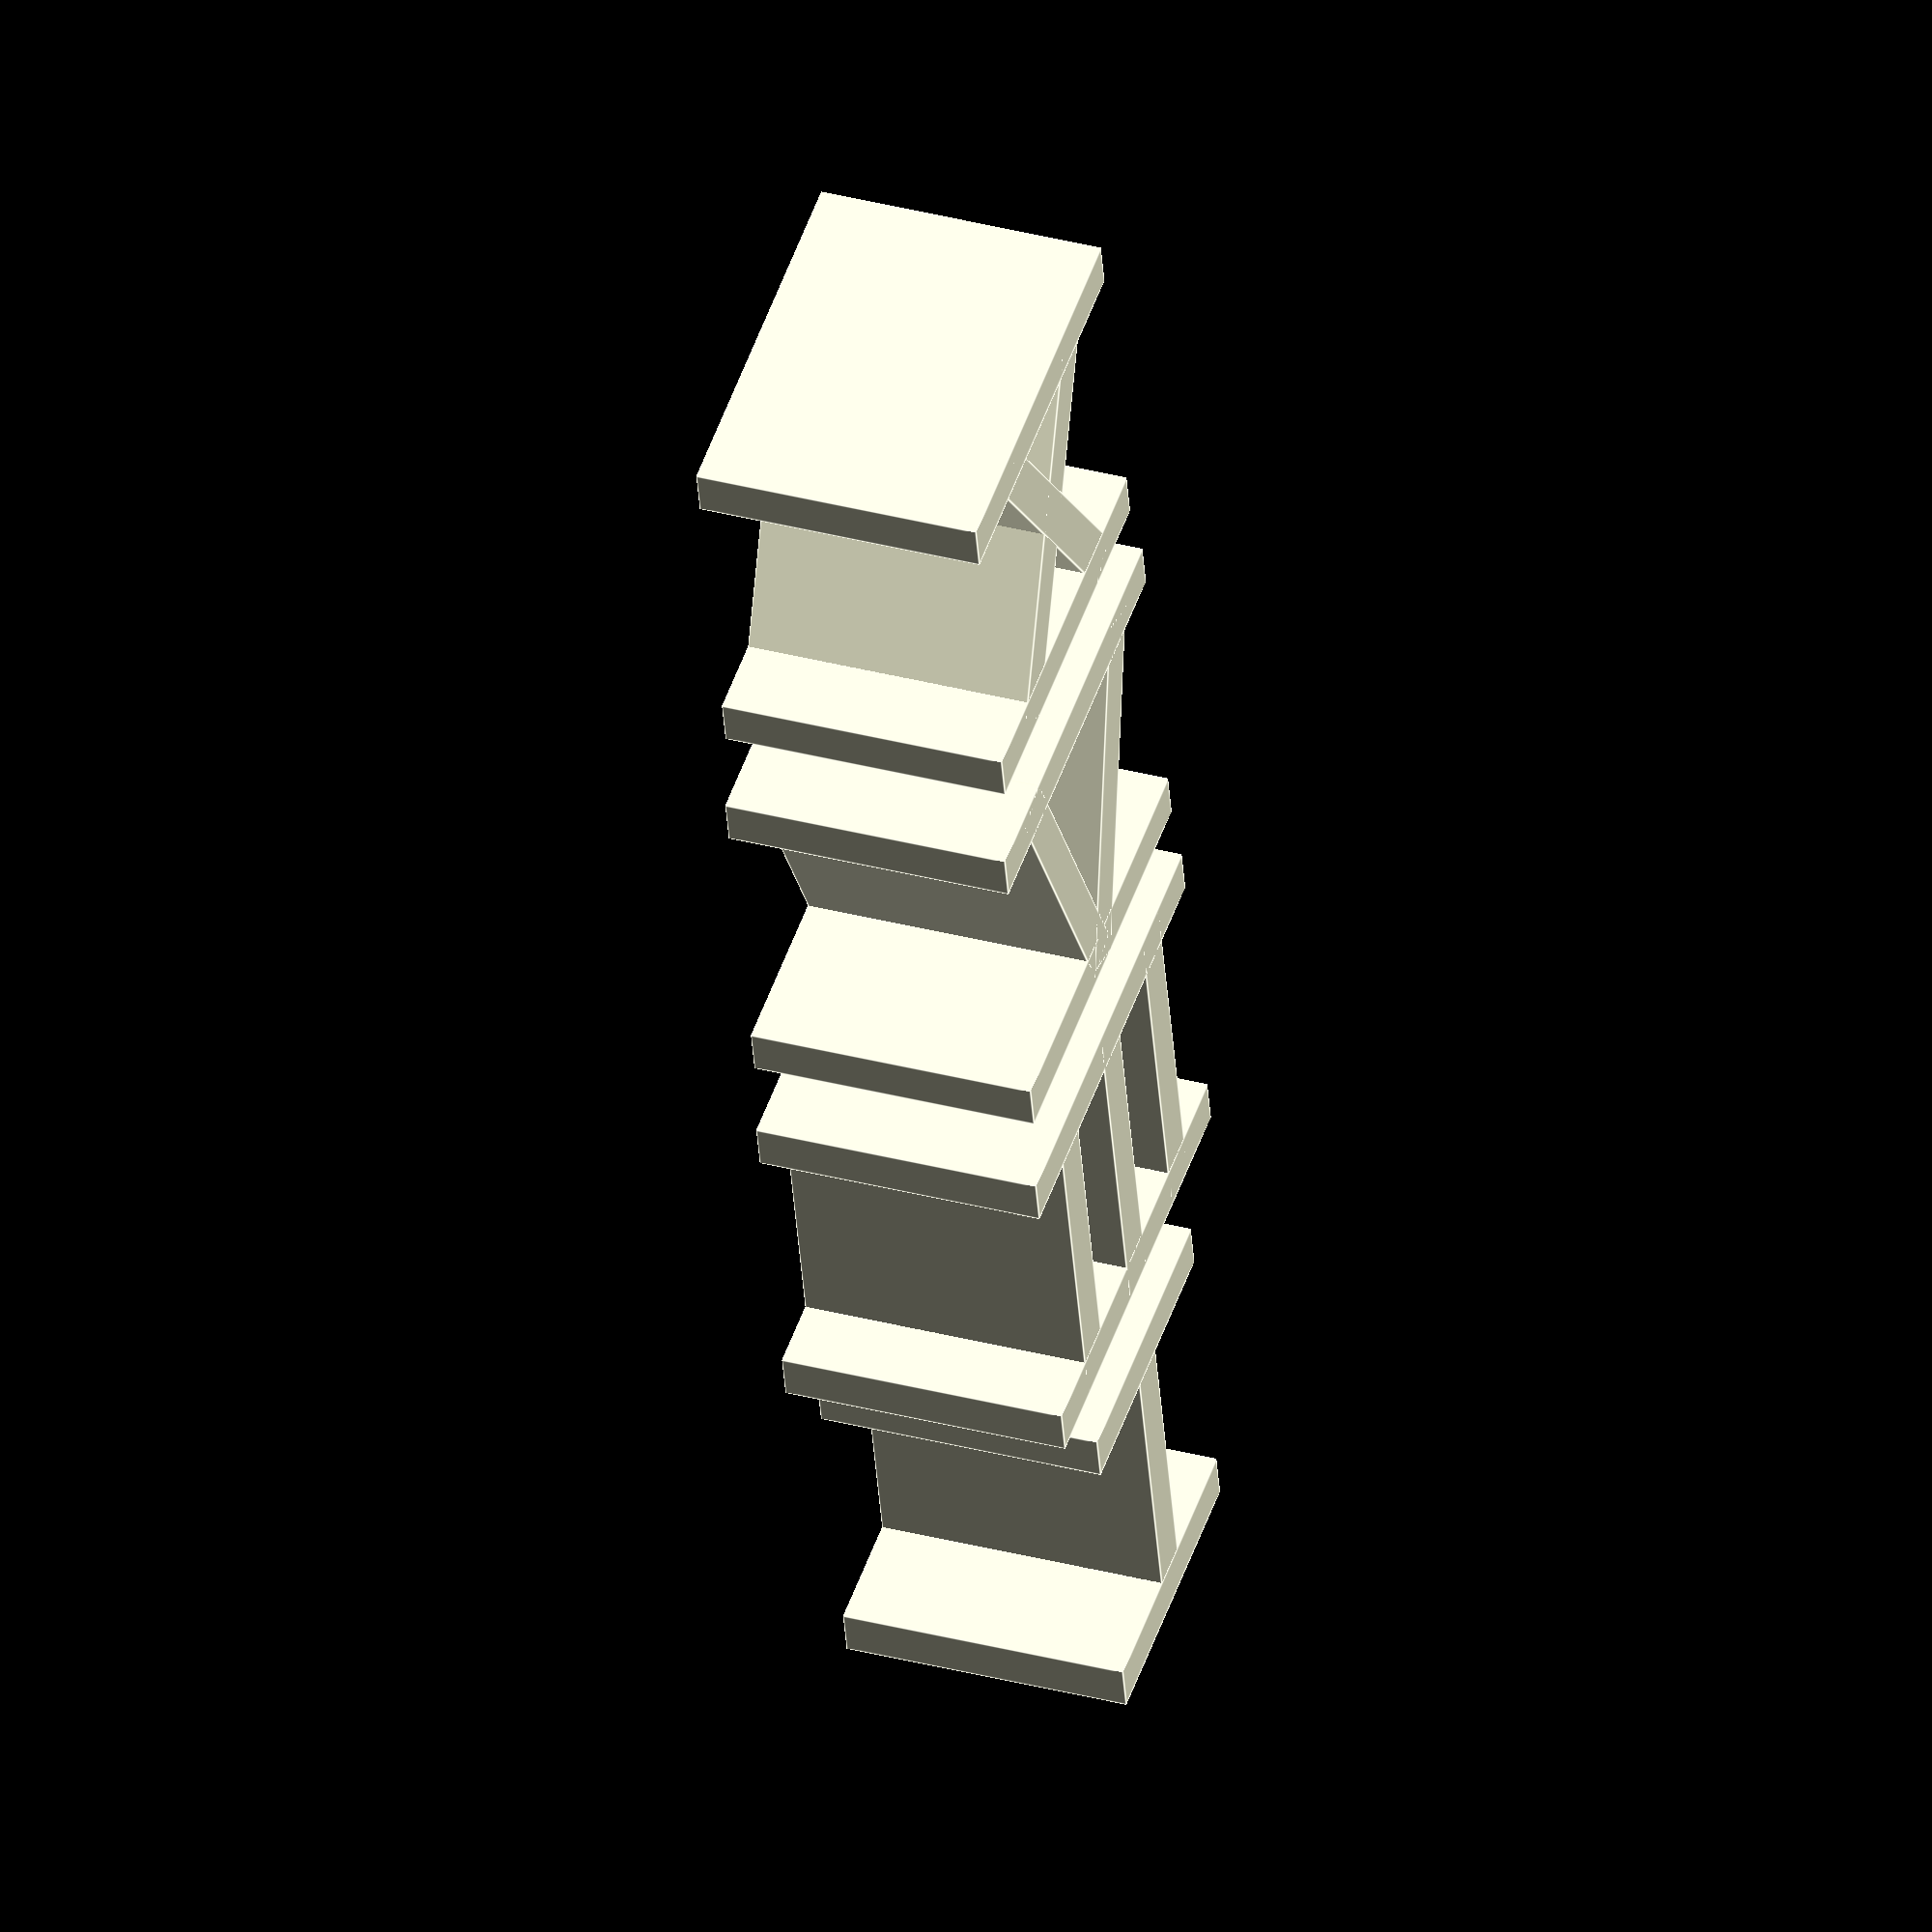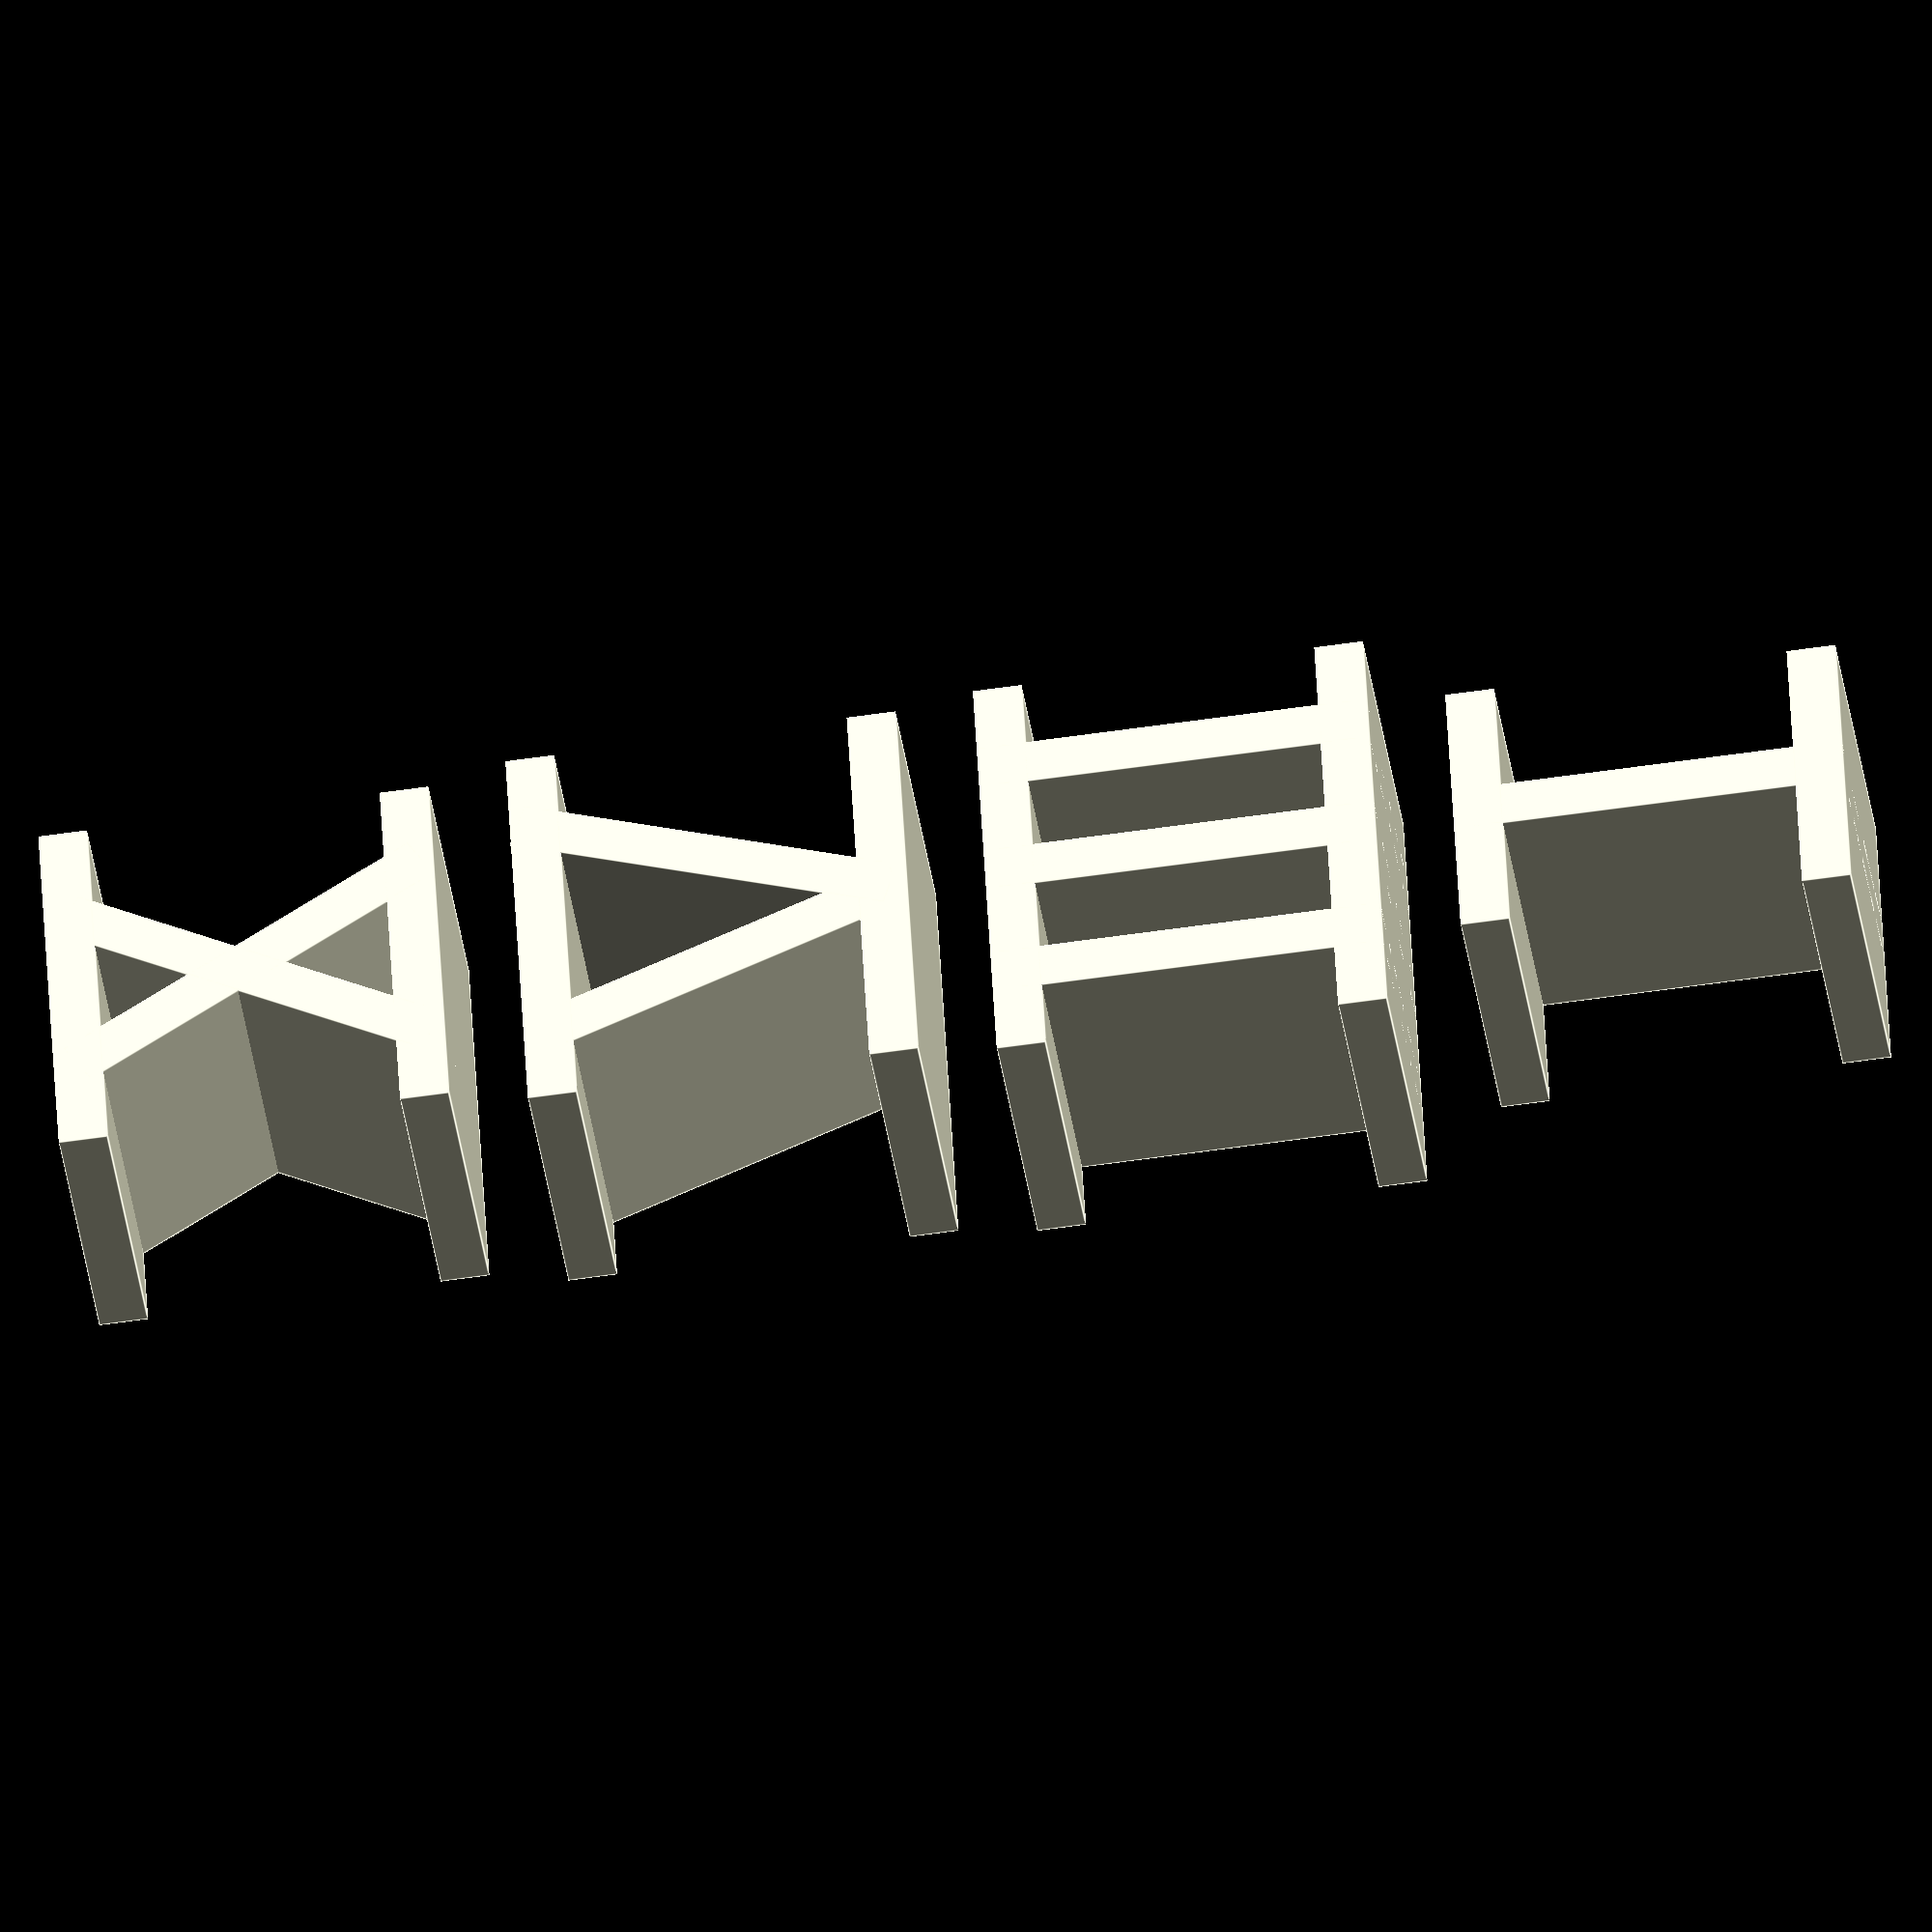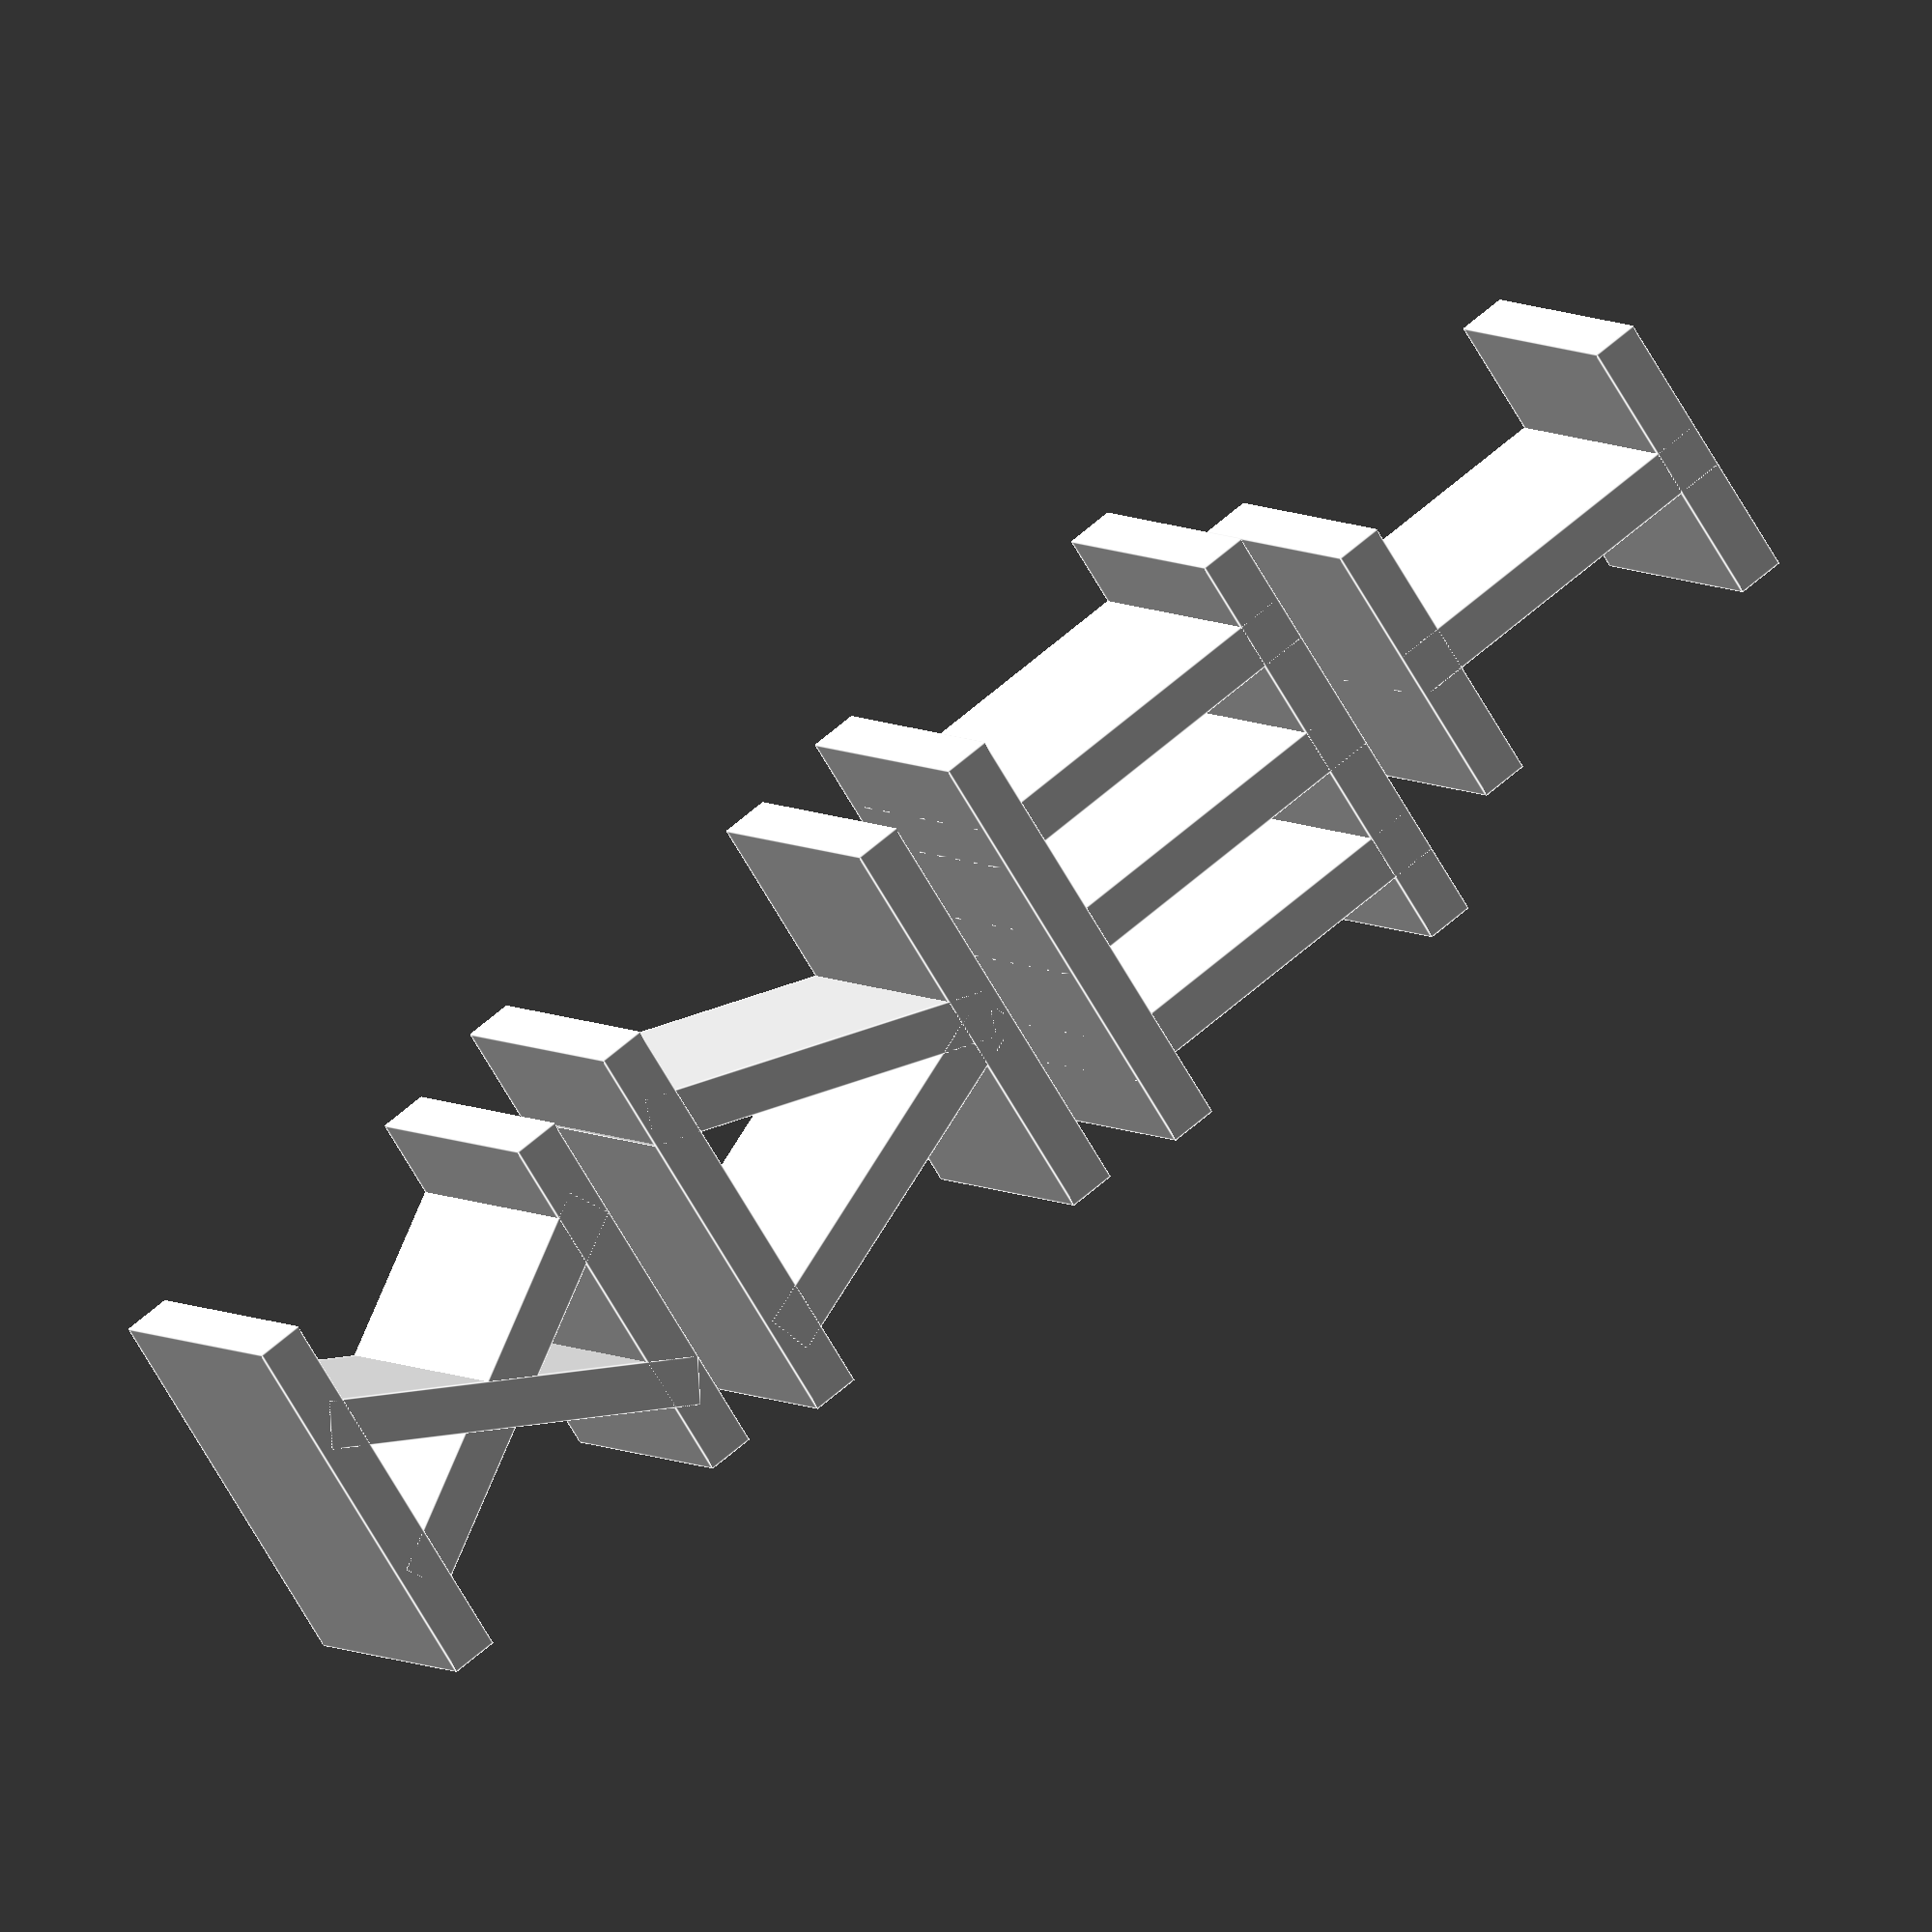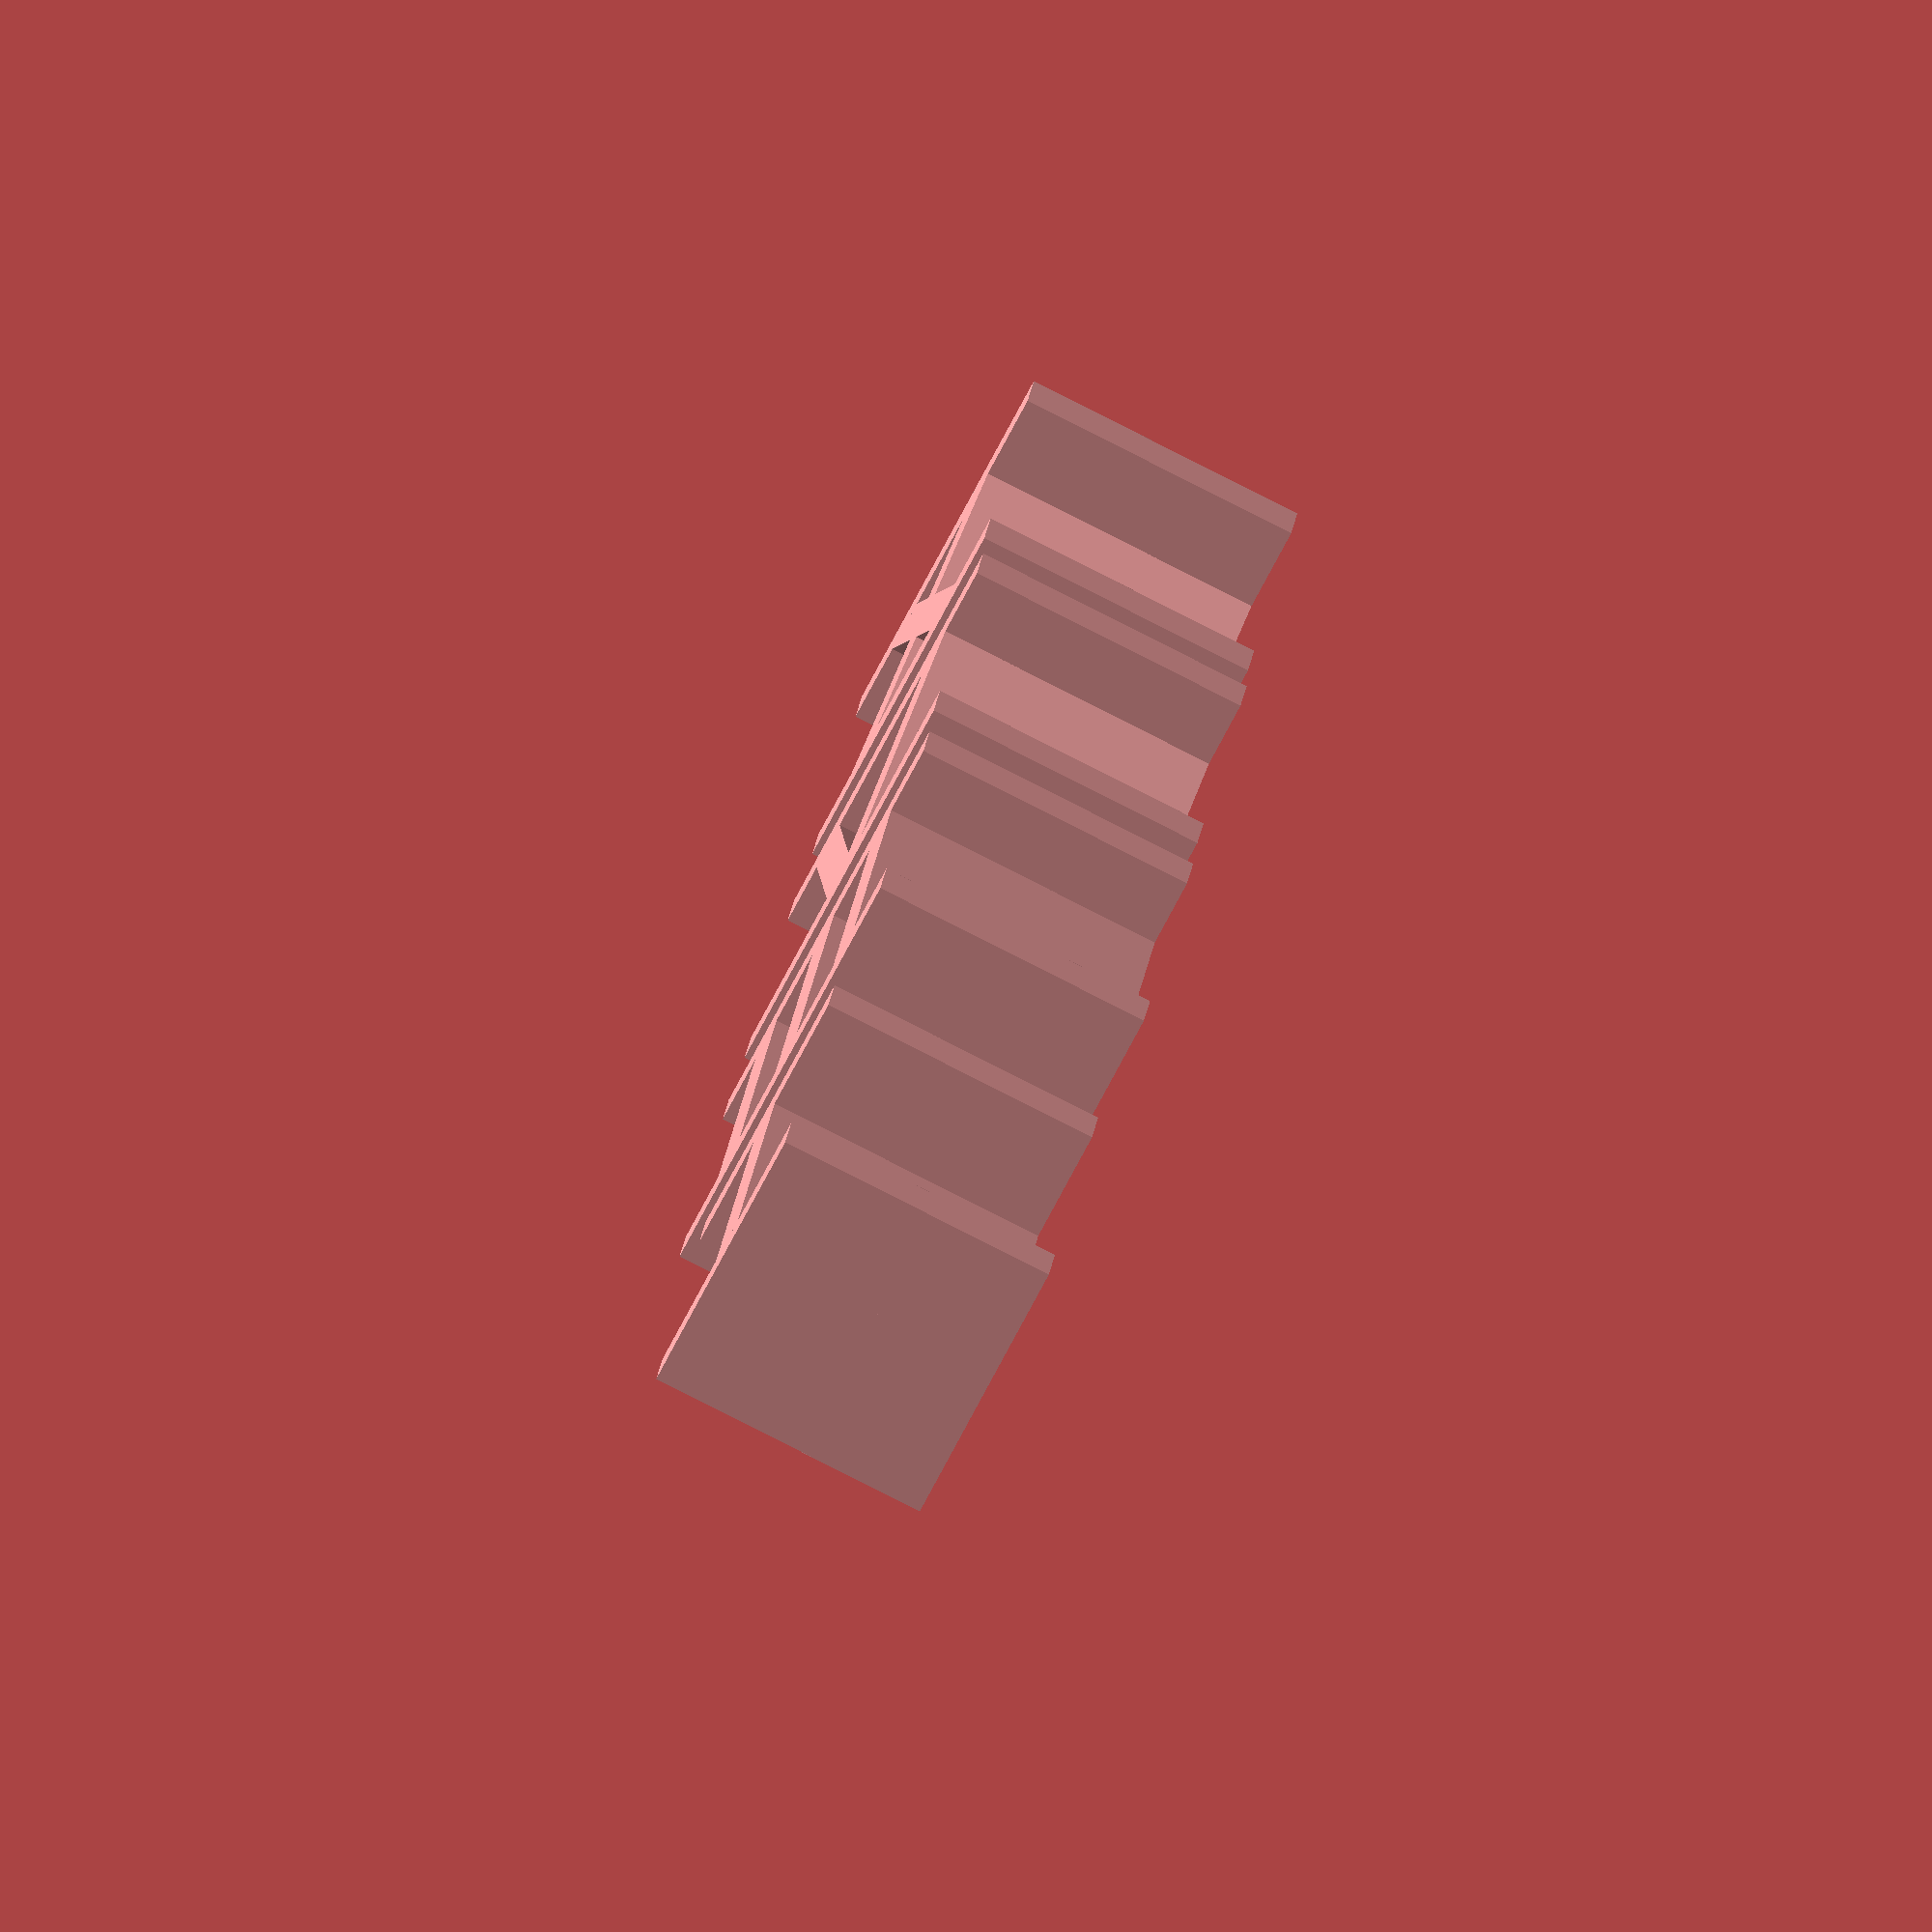
<openscad>
w=1;
h=8;
d=6;
s=h/2;
v_factor=2.2;
h_spacer=1.2 * h;
i_factor=1.5;

module risk1() {
	translate([-w/2,0,0])
	cube([w,h,d]);
	translate([-(i_factor*s)/2,0,0])
	cube([i_factor*s,w,d]);
	translate([-(i_factor*s)/2,h-w,0])
	cube([i_factor*s,w,d]);
}

module risk3() {
	for ( x =[-1, 0, 1 ]) {
		translate([(x*s/1.5)-w/2,0,0])
		cube([w,h,d]);
	}
	translate([-(s/2+(s/1.5)), 0, 0])
	cube([(s+(2*s/1.5)), w, d]);
	translate([-(s/2+(s/1.5)), h-w, 0])
	cube([(s+(2*s/1.5)), w, d]);
}


module risk5() {
	translate([-w/2,0,0])
	rotate([0,0,20])
	cube([w,h,d]);
	translate([-w/2,w/2,0])
	rotate([0,0,-20])
	cube([w,h,d]);
	translate([-(s*v_factor)/2,0,0])
	cube([s*v_factor,w,d]);
	translate([-(s*v_factor)/2,h-w,0])
	cube([s*v_factor,w,d]);
}

module risk10() {
	translate([s/2-w/4,0,0])
	rotate([0,0,30])
	cube([w,h*1.05,d]);
	translate([-s/2-3*w/4,w/2,0])
	rotate([0,0,-30])
	cube([w,h*1.05,d]);
	translate([-s,0,0])
	cube([s*2,w,d]);
	translate([-s,h-w,0])
	cube([s*2,w,d]);
}

translate([0,h_spacer,0])
risk1();

translate([0, 2*h_spacer,0])
risk3();

translate([0,3*h_spacer, 0])
risk5();

translate([0,4*h_spacer,0])
risk10();

</openscad>
<views>
elev=144.4 azim=193.2 roll=71.0 proj=o view=edges
elev=218.7 azim=87.0 roll=172.1 proj=o view=edges
elev=354.3 azim=236.3 roll=333.2 proj=o view=edges
elev=80.7 azim=16.0 roll=63.0 proj=o view=solid
</views>
